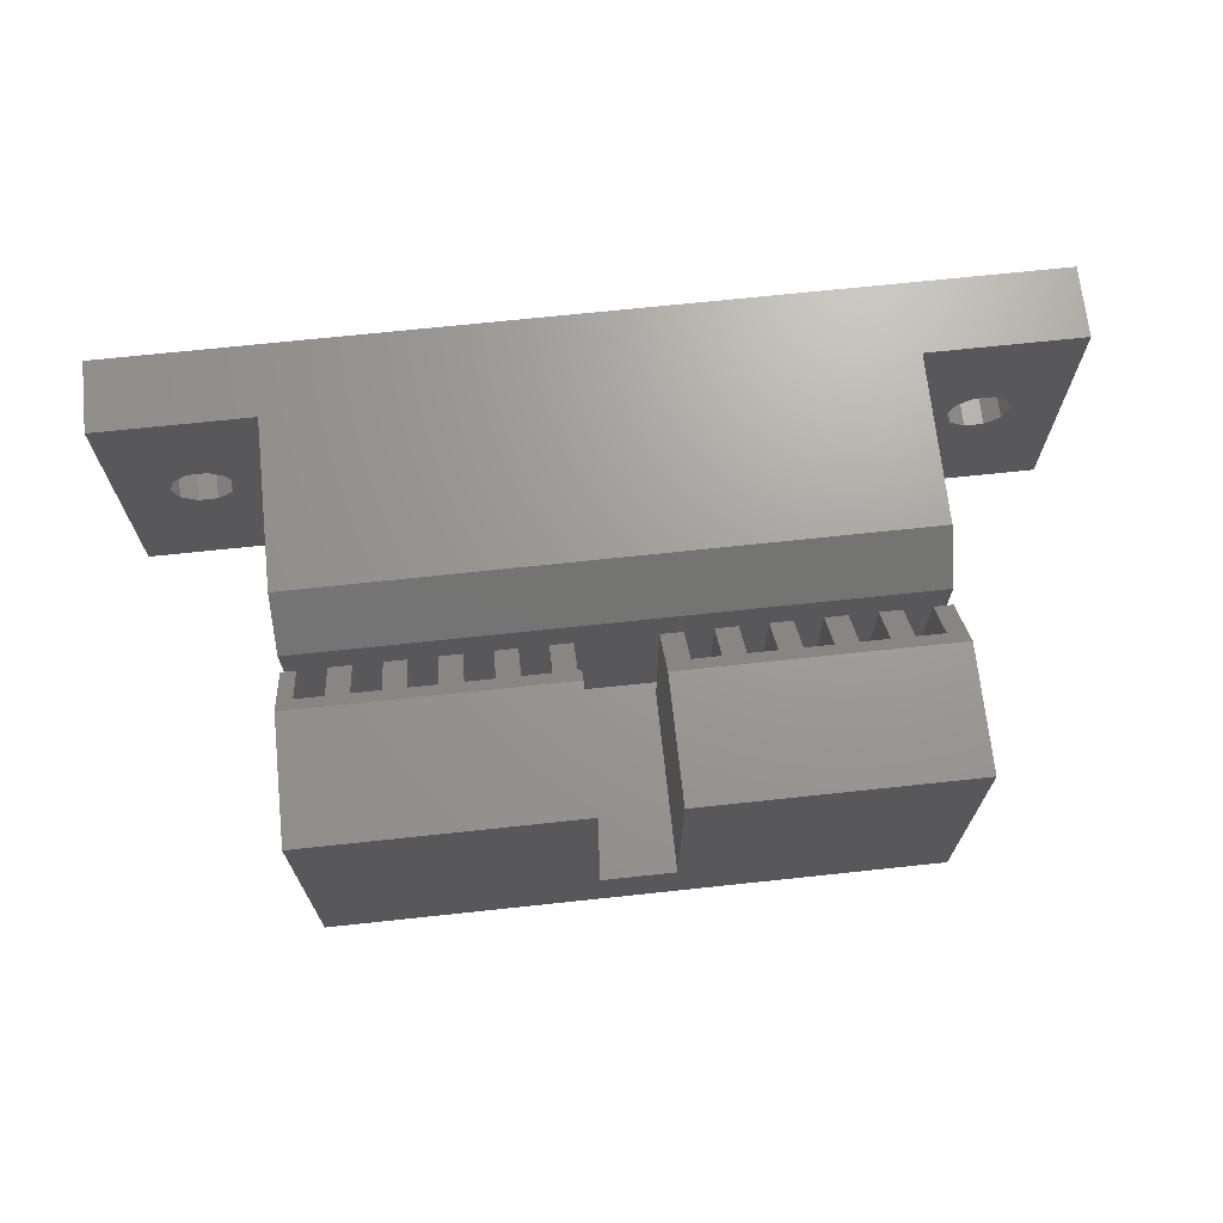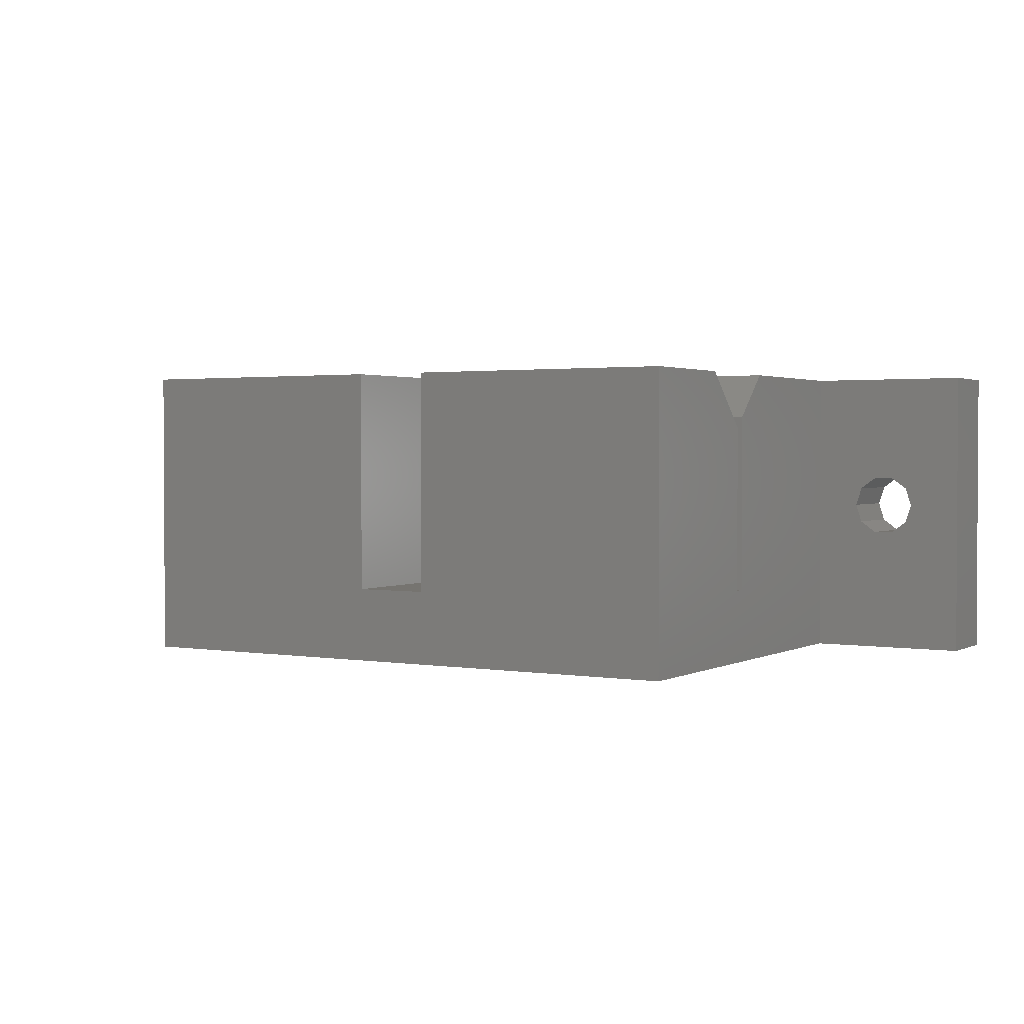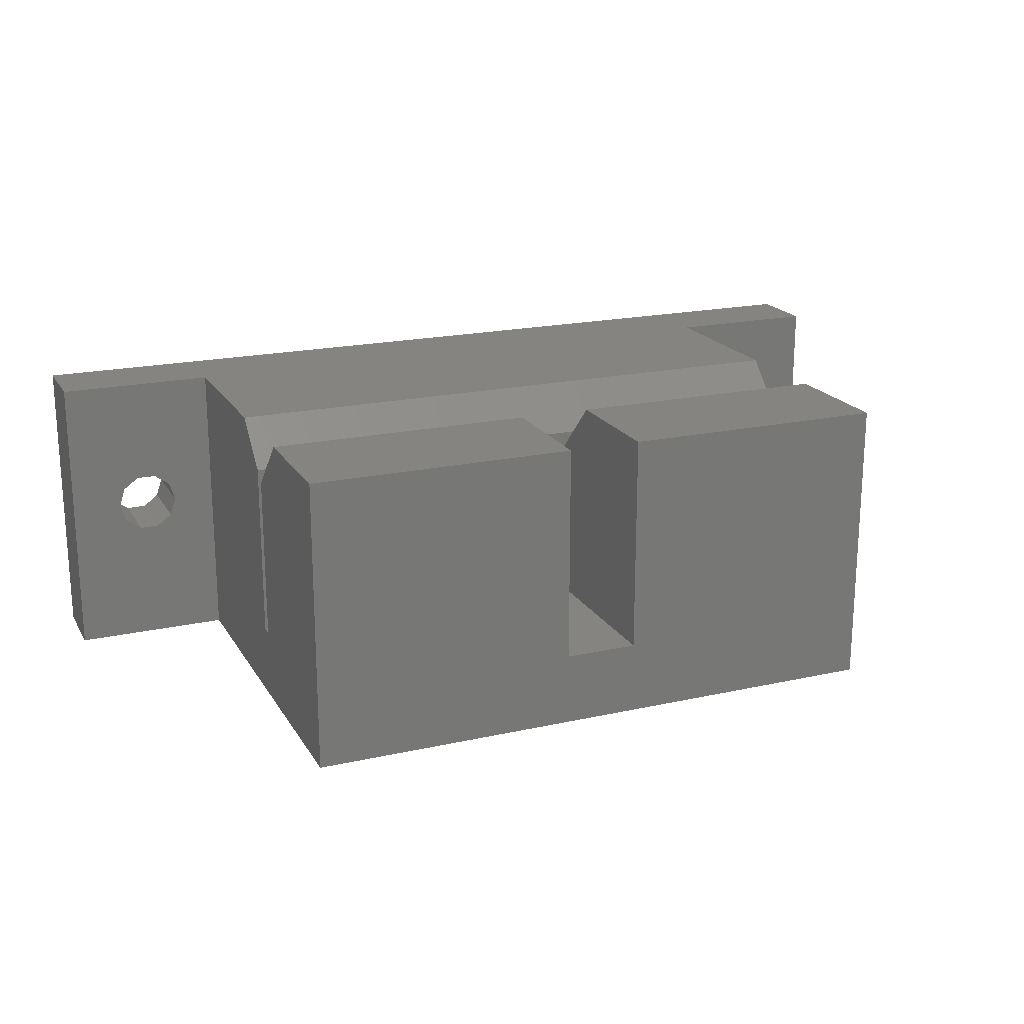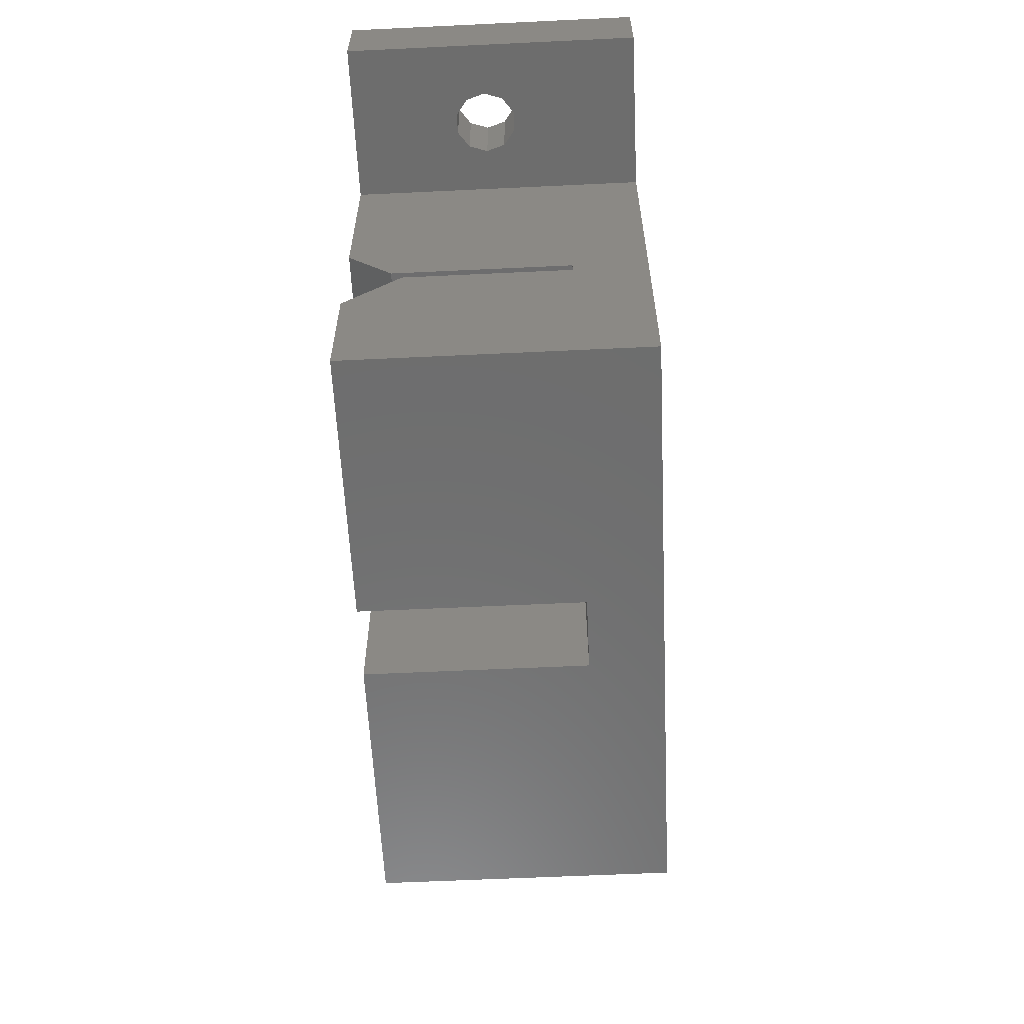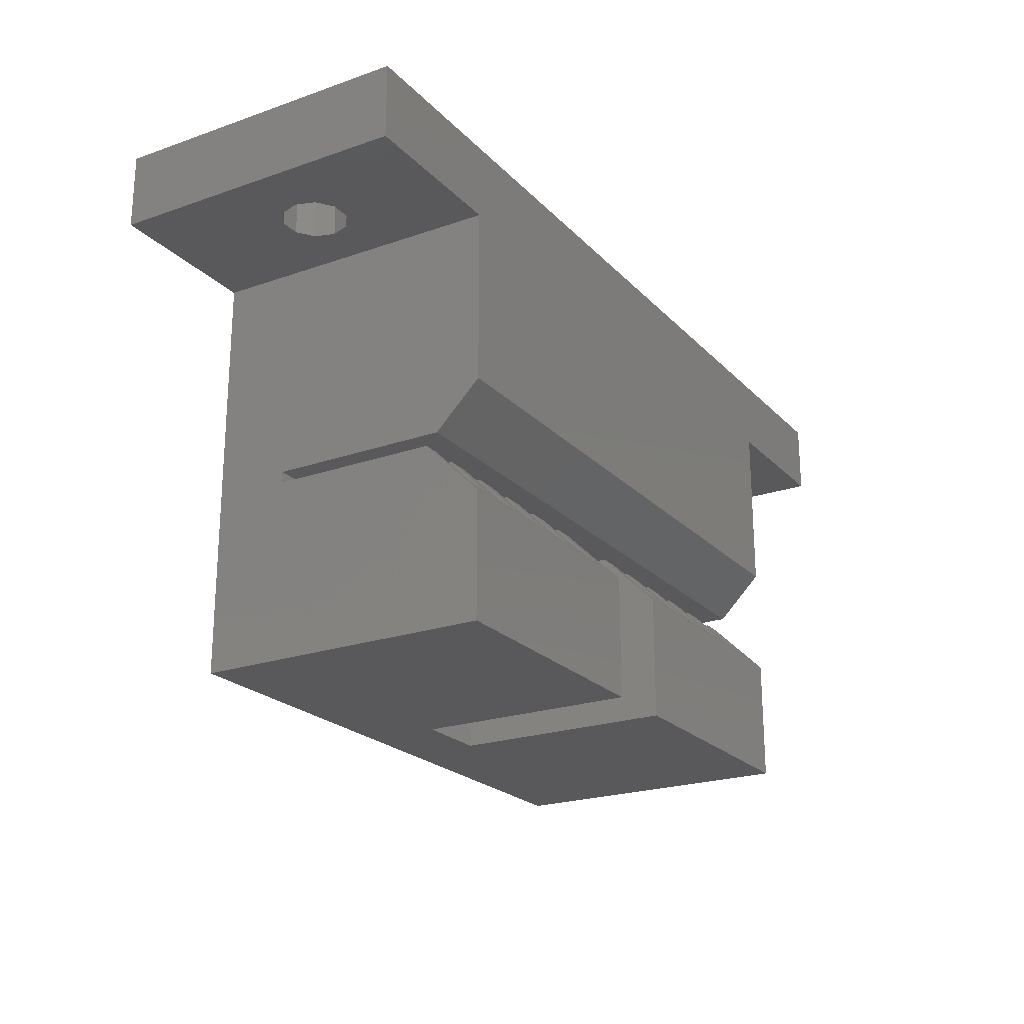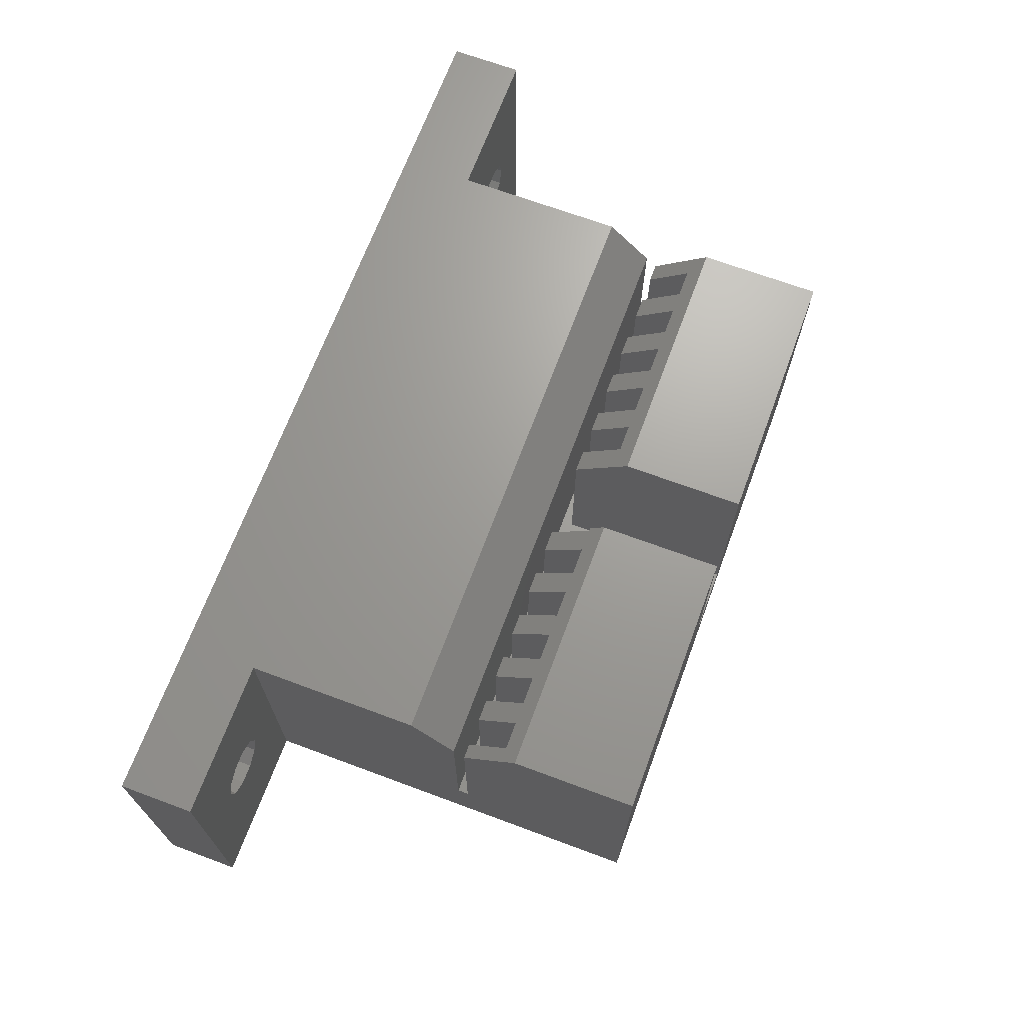
<metadata>
{"format":"stl","ext":"stl","renderer":"f3d","projection":"perspective","resolution":1024,"background":"white","views":[{"elev":69.3,"azim":-6.1,"up":"+Z"},{"elev":1.8,"azim":31.0,"up":"+Z"},{"elev":19.5,"azim":-22.6,"up":"+Z"},{"elev":-59.6,"azim":92.8,"up":"+Y"},{"elev":-22.3,"azim":-58.9,"up":"+Y"},{"elev":68.6,"azim":-69.6,"up":"+Z"}]}
</metadata>
<code>
# stl→obj: 210 verts, 424 faces
v -50 22 -1
v -50 22 15
v -50 26 -1
v -50 26 15
v -46.88 22 6.501
v -41.5 22 -1
v -47.2 22 7.5
v -43.8 22 7.5
v -44.12 22 6.501
v -46.88 22 8.499
v -44.97 22 5.883
v -46.03 22 5.883
v -41.5 22 15
v -46.03 22 9.117
v -44.97 22 9.117
v -44.12 22 8.499
v 0 26 -1
v -8.5 22 -1
v 0 22 -1
v -8.5 0 -1
v -41.5 0 -1
v -44.12 26 8.499
v -5.025 26 9.117
v 0 26 15
v -47.2 26 7.5
v -46.88 26 6.501
v -46.03 26 5.883
v -44.97 26 5.883
v -43.8 26 7.5
v -44.12 26 6.501
v -3.975 26 5.883
v -5.025 26 5.883
v -46.03 26 9.117
v -44.97 26 9.117
v -46.88 26 8.499
v -5.875 26 6.501
v -6.2 26 7.5
v -3.125 26 8.499
v -2.8 26 7.5
v -3.125 26 6.501
v -3.975 26 9.117
v -5.875 26 8.499
v -8.5 22 15
v 0 22 15
v -8.5 12.7 15
v -41.5 12.7 15
v -41.5 0 15
v -41.5 9.7 3
v -41.5 10.3 12.6
v -41.5 10.3 3
v -41.5 6.7 15
v -41.5 9.7 12
v -23 0 3
v -27 0 3
v -27 0 15
v -8.5 0 15
v -23 0 15
v -8.5 10.3 3
v -8.5 9.7 3
v -8.5 9.7 12
v -8.5 10.3 12.6
v -8.5 6.7 15
v -5.875 22 6.501
v -5.025 22 5.883
v -6.2 22 7.5
v -3.975 22 5.883
v -5.025 22 9.117
v -3.125 22 6.501
v -3.975 22 9.117
v -3.125 22 8.499
v -2.8 22 7.5
v -5.875 22 8.499
v -40.7 10.3 12.6
v -39.2 10.3 12.6
v -38 10.3 12.6
v -36.5 10.3 12.6
v -35.3 10.3 12.6
v -33.8 10.3 12.6
v -32.6 10.3 12.6
v -31.1 10.3 12.6
v -29.9 10.3 12.6
v -28.4 10.3 12.6
v -27.2 10.3 12.6
v -25.7 10.3 12.6
v -24.5 10.3 12.6
v -23 10.3 12.6
v -21.8 10.3 12.6
v -20.3 10.3 12.6
v -19.1 10.3 12.6
v -17.6 10.3 12.6
v -16.4 10.3 12.6
v -14.9 10.3 12.6
v -13.7 10.3 12.6
v -12.2 10.3 12.6
v -11 10.3 12.6
v -9.5 10.3 12.6
v -40.7 10.3 3
v -40.7 9.7 3
v -40.7 7.5 3
v -39.2 7.5 3
v -39.2 9.7 3
v -38 9.7 3
v -36.5 7.5 3
v -38 7.5 3
v -36.5 9.7 3
v -35.3 9.7 3
v -33.8 7.5 3
v -35.3 7.5 3
v -33.8 9.7 3
v -32.6 9.7 3
v -31.1 7.5 3
v -32.6 7.5 3
v -31.1 9.7 3
v -29.9 9.7 3
v -28.4 7.5 3
v -29.9 7.5 3
v -28.4 9.7 3
v -27.2 9.7 3
v -27 7.5 3
v -27.2 7.5 3
v -23 9.7 3
v -21.8 9.7 3
v -20.3 7.5 3
v -21.8 7.5 3
v -20.3 9.7 3
v -19.1 9.7 3
v -17.6 7.5 3
v -19.1 7.5 3
v -17.6 9.7 3
v -16.4 9.7 3
v -14.9 7.5 3
v -16.4 7.5 3
v -14.9 9.7 3
v -13.7 9.7 3
v -12.2 7.5 3
v -13.7 7.5 3
v -12.2 9.7 3
v -11 9.7 3
v -9.5 7.5 3
v -11 7.5 3
v -9.5 9.7 3
v -9.5 10.3 3
v -11 10.3 3
v -13.7 10.3 3
v -14.9 10.3 3
v -12.2 10.3 3
v -16.4 10.3 3
v -17.6 10.3 3
v -19.1 10.3 3
v -20.3 10.3 3
v -21.8 10.3 3
v -23 10.3 3
v -24.5 10.3 3
v -25.7 10.3 3
v -27.2 10.3 3
v -28.4 10.3 3
v -29.9 10.3 3
v -31.1 10.3 3
v -32.6 10.3 3
v -33.8 10.3 3
v -35.3 10.3 3
v -36.5 10.3 3
v -38 10.3 3
v -39.2 10.3 3
v -40.7 9.7 12
v -28.4 7.5 14.2
v -29.9 7.5 14.2
v -27 6.7 15
v -27 7.5 14.2
v -27.2 7.5 14.2
v -28.4 9.7 12
v -27.2 9.7 12
v -31.1 7.5 14.2
v -32.6 7.5 14.2
v -33.8 7.5 14.2
v -29.9 9.7 12
v -31.1 9.7 12
v -35.3 7.5 14.2
v -36.5 7.5 14.2
v -32.6 9.7 12
v -33.8 9.7 12
v -38 7.5 14.2
v -39.2 7.5 14.2
v -35.3 9.7 12
v -36.5 9.7 12
v -40.7 7.5 14.2
v -38 9.7 12
v -39.2 9.7 12
v -23 6.7 15
v -23 9.7 12
v -9.5 9.7 12
v -11 7.5 14.2
v -9.5 7.5 14.2
v -12.2 7.5 14.2
v -12.2 9.7 12
v -11 9.7 12
v -13.7 7.5 14.2
v -14.9 7.5 14.2
v -14.9 9.7 12
v -13.7 9.7 12
v -16.4 7.5 14.2
v -17.6 7.5 14.2
v -17.6 9.7 12
v -16.4 9.7 12
v -19.1 7.5 14.2
v -20.3 7.5 14.2
v -20.3 9.7 12
v -19.1 9.7 12
v -21.8 7.5 14.2
v -21.8 9.7 12
f 1 2 3
f 3 2 4
f 5 1 6
f 2 1 5
f 2 5 7
f 8 9 6
f 2 7 10
f 11 12 6
f 13 2 14
f 9 11 6
f 13 14 15
f 13 15 16
f 13 8 6
f 13 16 8
f 12 5 6
f 10 14 2
f 1 3 6
f 6 3 17
f 18 17 19
f 6 17 18
f 18 20 6
f 6 20 21
f 22 4 17
f 23 4 24
f 3 4 25
f 3 25 26
f 3 26 27
f 3 27 17
f 27 28 17
f 29 17 30
f 31 17 32
f 33 4 34
f 34 4 22
f 29 22 17
f 35 4 33
f 25 4 35
f 36 4 37
f 17 4 36
f 17 36 32
f 38 24 39
f 17 31 40
f 17 40 24
f 40 39 24
f 23 24 41
f 38 41 24
f 42 4 23
f 37 4 42
f 30 17 28
f 43 44 4
f 4 2 13
f 45 4 13
f 46 45 13
f 45 43 4
f 44 24 4
f 21 47 48
f 21 48 6
f 49 6 50
f 48 50 6
f 49 46 6
f 6 46 13
f 48 47 51
f 48 51 52
f 5 26 25
f 7 5 25
f 12 27 26
f 5 12 26
f 11 28 27
f 12 11 27
f 9 30 28
f 11 9 28
f 29 30 8
f 8 30 9
f 29 8 22
f 22 8 16
f 22 16 34
f 34 16 15
f 34 15 33
f 33 15 14
f 33 14 35
f 35 14 10
f 25 35 10
f 7 25 10
f 53 21 20
f 54 55 47
f 56 57 20
f 54 21 53
f 47 21 54
f 57 53 20
f 58 20 18
f 59 60 56
f 43 45 18
f 45 61 18
f 59 20 58
f 60 62 56
f 56 20 59
f 61 58 18
f 63 18 19
f 64 63 19
f 65 18 63
f 43 18 65
f 66 64 19
f 44 43 67
f 68 66 19
f 44 67 69
f 44 70 19
f 44 69 70
f 70 71 19
f 71 68 19
f 65 72 43
f 72 67 43
f 44 19 17
f 24 44 17
f 63 36 37
f 65 63 37
f 37 42 72
f 65 37 72
f 23 67 42
f 42 67 72
f 41 69 23
f 23 69 67
f 38 70 41
f 41 70 69
f 39 71 38
f 38 71 70
f 39 40 71
f 71 40 68
f 68 40 31
f 66 68 31
f 66 31 32
f 64 66 32
f 64 32 36
f 63 64 36
f 45 73 74
f 75 45 74
f 76 45 75
f 77 45 76
f 78 45 77
f 79 45 78
f 80 45 79
f 81 45 80
f 82 45 81
f 83 45 82
f 84 45 83
f 85 45 84
f 86 45 85
f 87 45 86
f 88 45 87
f 89 45 88
f 90 45 89
f 91 45 90
f 92 45 91
f 93 45 92
f 94 45 93
f 95 45 94
f 96 45 95
f 61 45 96
f 45 46 73
f 46 49 73
f 97 73 49
f 50 97 49
f 98 99 100
f 58 98 101
f 101 98 100
f 58 101 102
f 103 102 104
f 105 102 103
f 58 102 105
f 58 105 106
f 107 106 108
f 109 106 107
f 58 106 109
f 58 109 110
f 111 110 112
f 113 110 111
f 58 110 113
f 58 113 114
f 115 114 116
f 117 114 115
f 58 114 117
f 58 117 118
f 119 118 120
f 53 118 119
f 53 119 54
f 121 118 53
f 58 118 121
f 58 121 122
f 123 122 124
f 125 122 123
f 58 122 125
f 58 125 126
f 127 126 128
f 129 126 127
f 58 126 129
f 58 129 130
f 131 130 132
f 133 130 131
f 58 130 133
f 58 133 134
f 135 134 136
f 137 134 135
f 58 134 137
f 58 137 138
f 139 138 140
f 141 138 139
f 58 138 141
f 58 141 59
f 142 98 58
f 143 98 142
f 144 145 98
f 144 98 146
f 147 148 98
f 147 98 145
f 149 150 98
f 149 98 148
f 151 152 98
f 151 98 150
f 153 154 98
f 153 98 152
f 155 156 98
f 155 98 154
f 157 158 98
f 157 98 156
f 159 160 98
f 159 98 158
f 161 162 98
f 161 98 160
f 163 164 98
f 163 98 162
f 97 98 164
f 50 98 97
f 143 146 98
f 48 98 50
f 165 98 52
f 52 98 48
f 166 167 168
f 168 169 170
f 171 168 170
f 172 171 170
f 171 166 168
f 167 173 168
f 174 175 168
f 176 177 167
f 177 173 167
f 178 179 168
f 173 174 168
f 180 181 174
f 181 175 174
f 182 183 168
f 175 178 168
f 184 185 178
f 185 179 178
f 186 51 168
f 179 182 168
f 187 188 182
f 188 183 182
f 183 186 168
f 165 52 186
f 52 51 186
f 51 47 55
f 168 51 55
f 119 169 168
f 54 119 55
f 55 119 168
f 189 190 57
f 57 190 121
f 57 121 53
f 189 57 56
f 62 189 56
f 62 60 191
f 192 62 193
f 193 62 191
f 194 62 192
f 195 192 196
f 194 192 195
f 197 62 194
f 198 62 197
f 199 197 200
f 198 197 199
f 201 62 198
f 202 62 201
f 203 201 204
f 202 201 203
f 205 62 202
f 206 62 205
f 207 205 208
f 206 205 207
f 209 62 206
f 189 62 209
f 190 209 210
f 189 209 190
f 60 59 191
f 191 59 141
f 58 61 96
f 142 58 96
f 142 96 95
f 143 142 95
f 143 95 94
f 146 143 94
f 146 94 93
f 144 146 93
f 144 93 92
f 145 144 92
f 145 92 91
f 147 145 91
f 147 91 90
f 148 147 90
f 148 90 89
f 149 148 89
f 149 89 88
f 150 149 88
f 150 88 87
f 151 150 87
f 151 87 86
f 152 151 86
f 152 86 85
f 153 152 85
f 153 85 84
f 154 153 84
f 154 84 83
f 155 154 83
f 155 83 82
f 156 155 82
f 156 82 81
f 157 156 81
f 157 81 80
f 158 157 80
f 158 80 79
f 159 158 79
f 159 79 78
f 160 159 78
f 160 78 77
f 161 160 77
f 161 77 76
f 162 161 76
f 162 76 75
f 163 162 75
f 163 75 74
f 164 163 74
f 164 74 73
f 97 164 73
f 98 165 186
f 99 98 186
f 191 141 193
f 193 141 139
f 193 139 192
f 192 139 140
f 138 196 192
f 140 138 192
f 196 138 195
f 195 138 137
f 195 137 194
f 194 137 135
f 194 135 197
f 197 135 136
f 134 200 197
f 136 134 197
f 200 134 199
f 199 134 133
f 199 133 198
f 198 133 131
f 198 131 201
f 201 131 132
f 130 204 201
f 132 130 201
f 204 130 203
f 203 130 129
f 203 129 202
f 202 129 127
f 202 127 205
f 205 127 128
f 126 208 205
f 128 126 205
f 208 126 207
f 207 126 125
f 207 125 206
f 206 125 123
f 206 123 209
f 209 123 124
f 122 210 209
f 124 122 209
f 210 122 190
f 190 122 121
f 169 119 170
f 170 119 120
f 118 172 170
f 120 118 170
f 172 118 171
f 171 118 117
f 171 117 166
f 166 117 115
f 166 115 167
f 167 115 116
f 114 176 167
f 116 114 167
f 176 114 177
f 177 114 113
f 177 113 173
f 173 113 111
f 173 111 174
f 174 111 112
f 110 180 174
f 112 110 174
f 180 110 181
f 181 110 109
f 181 109 175
f 175 109 107
f 175 107 178
f 178 107 108
f 106 184 178
f 108 106 178
f 184 106 185
f 185 106 105
f 185 105 179
f 179 105 103
f 179 103 182
f 182 103 104
f 102 187 182
f 104 102 182
f 187 102 188
f 188 102 101
f 188 101 183
f 183 101 100
f 183 100 186
f 186 100 99

</code>
